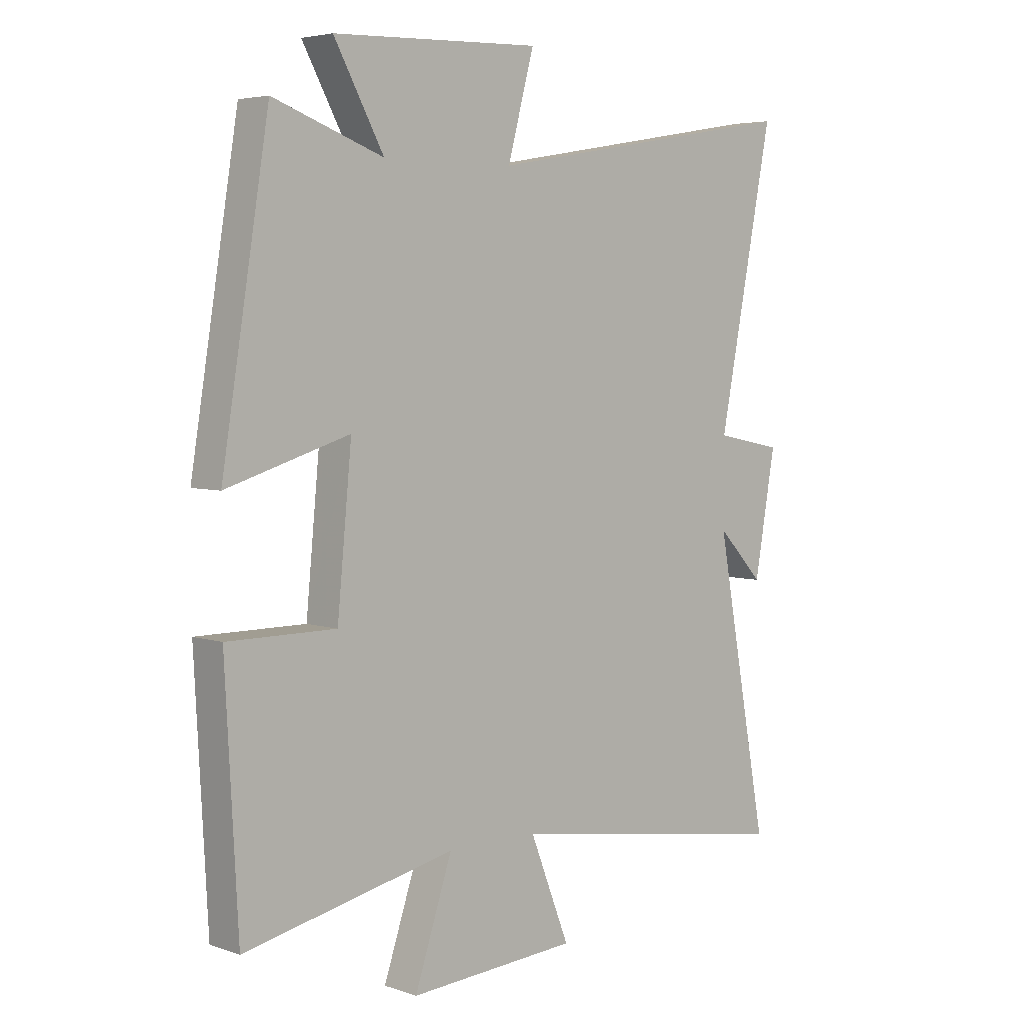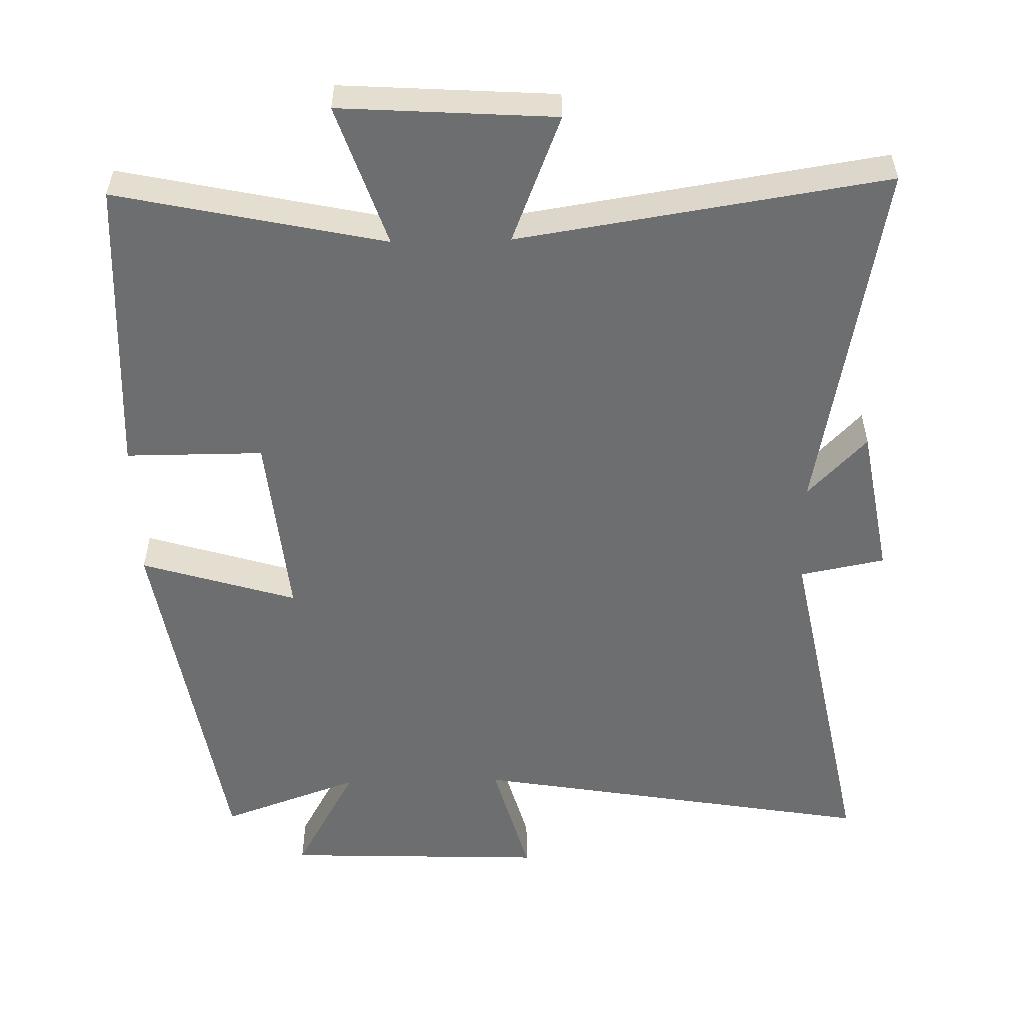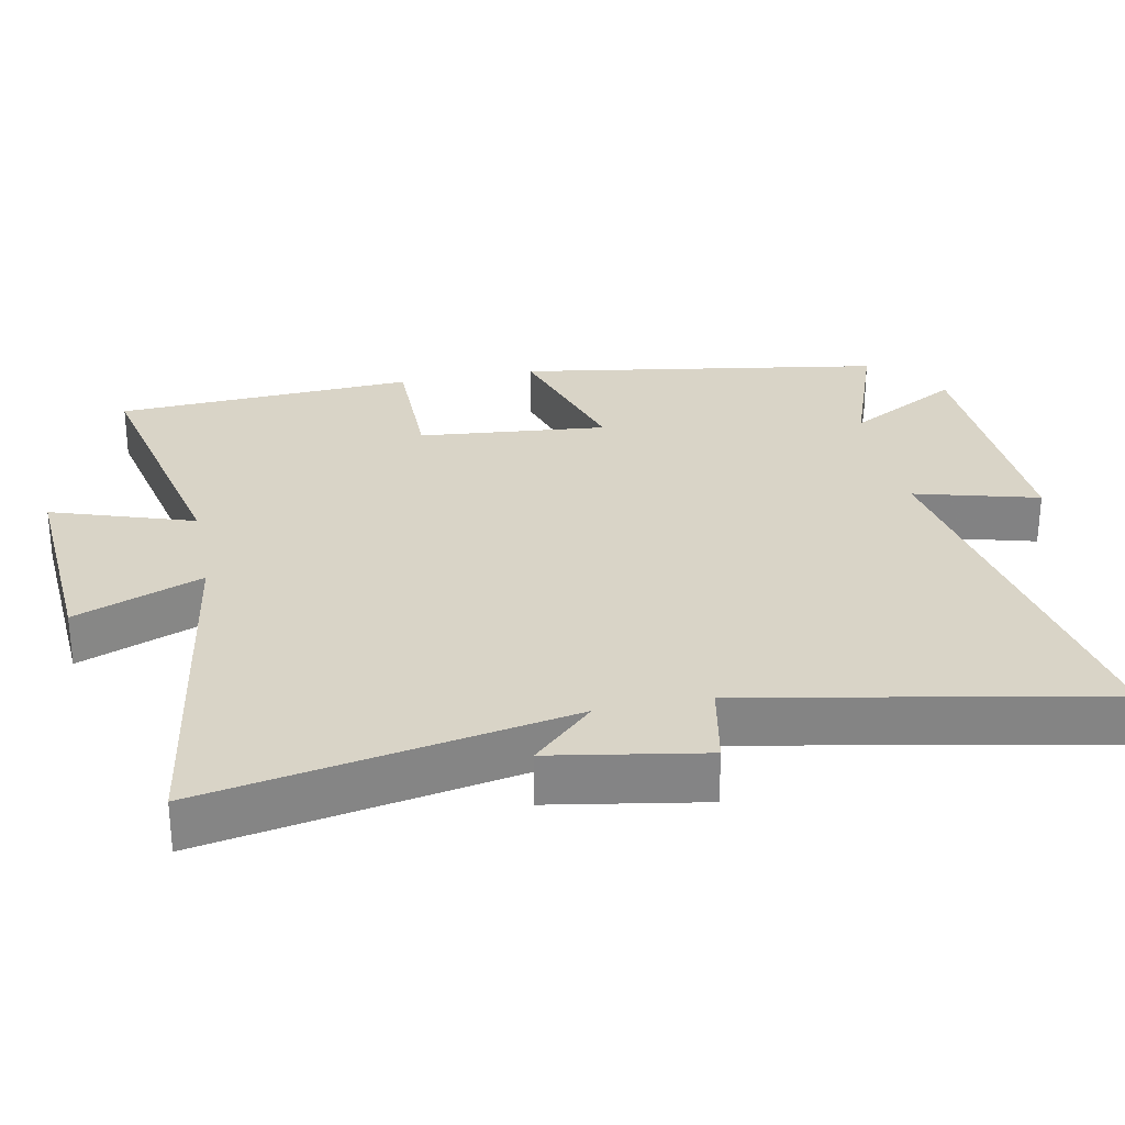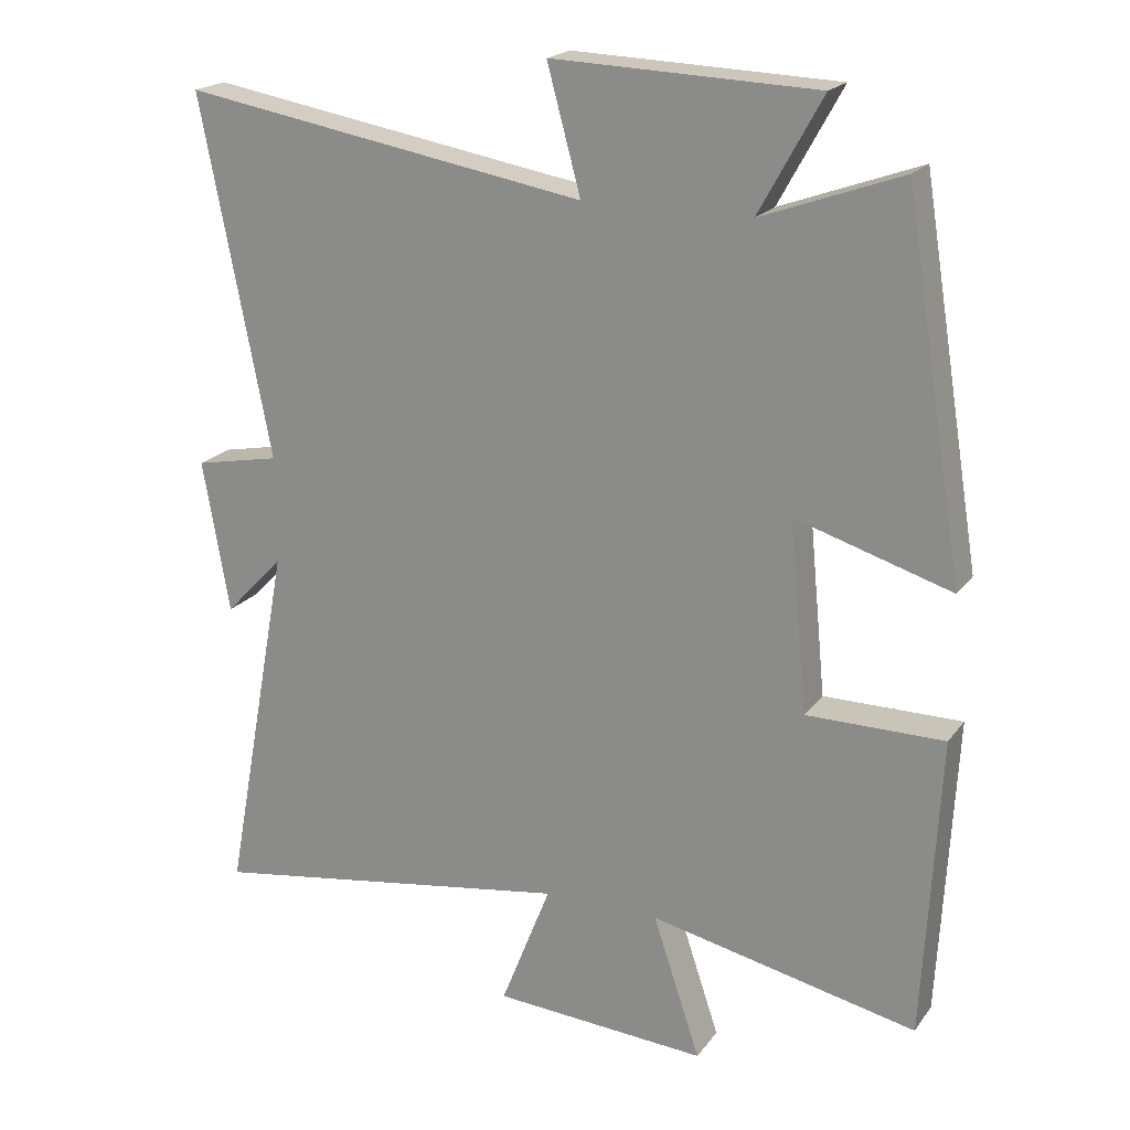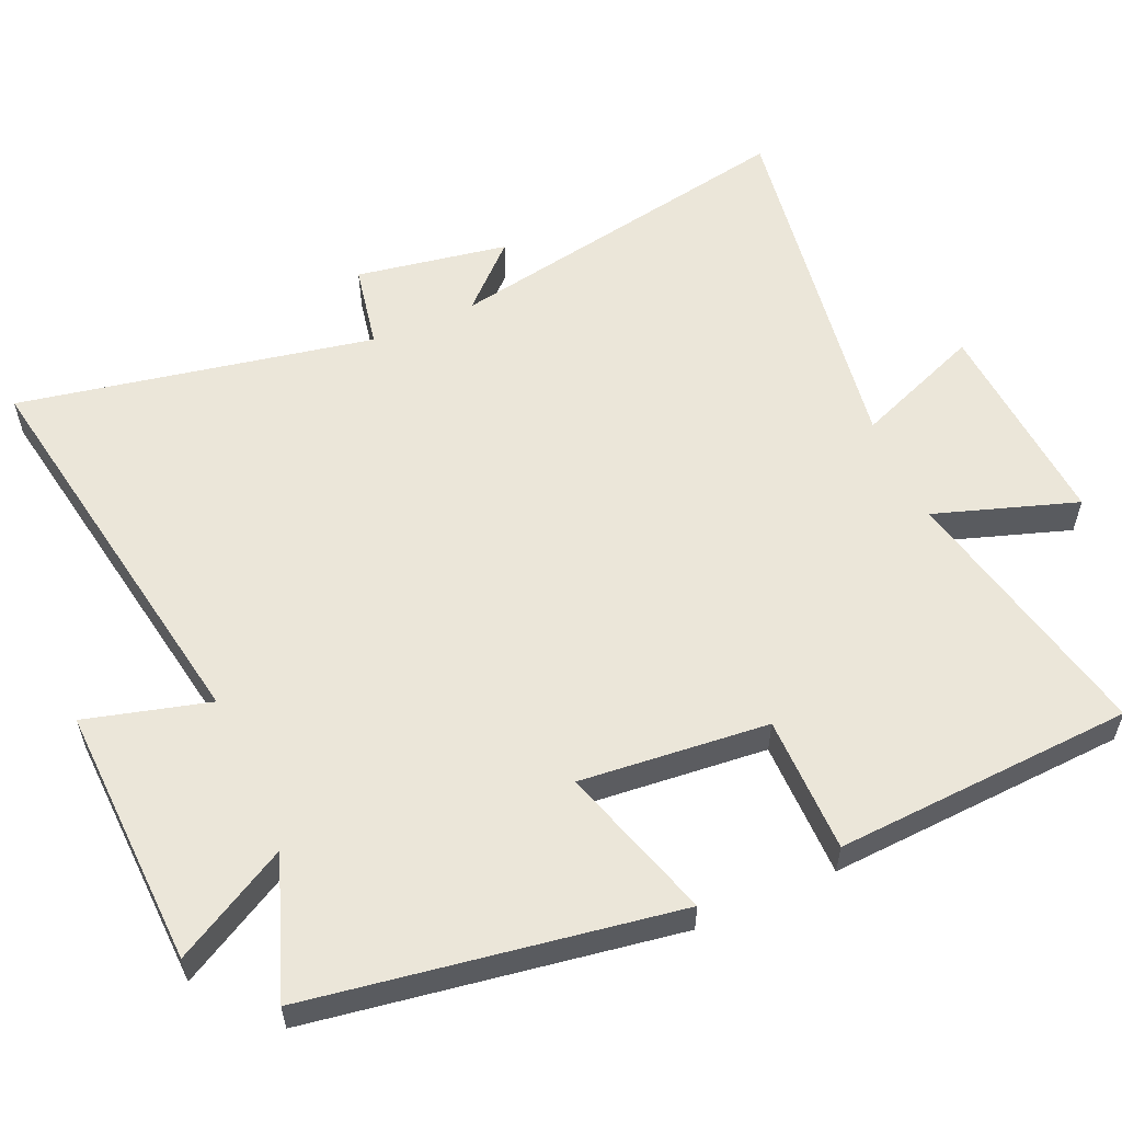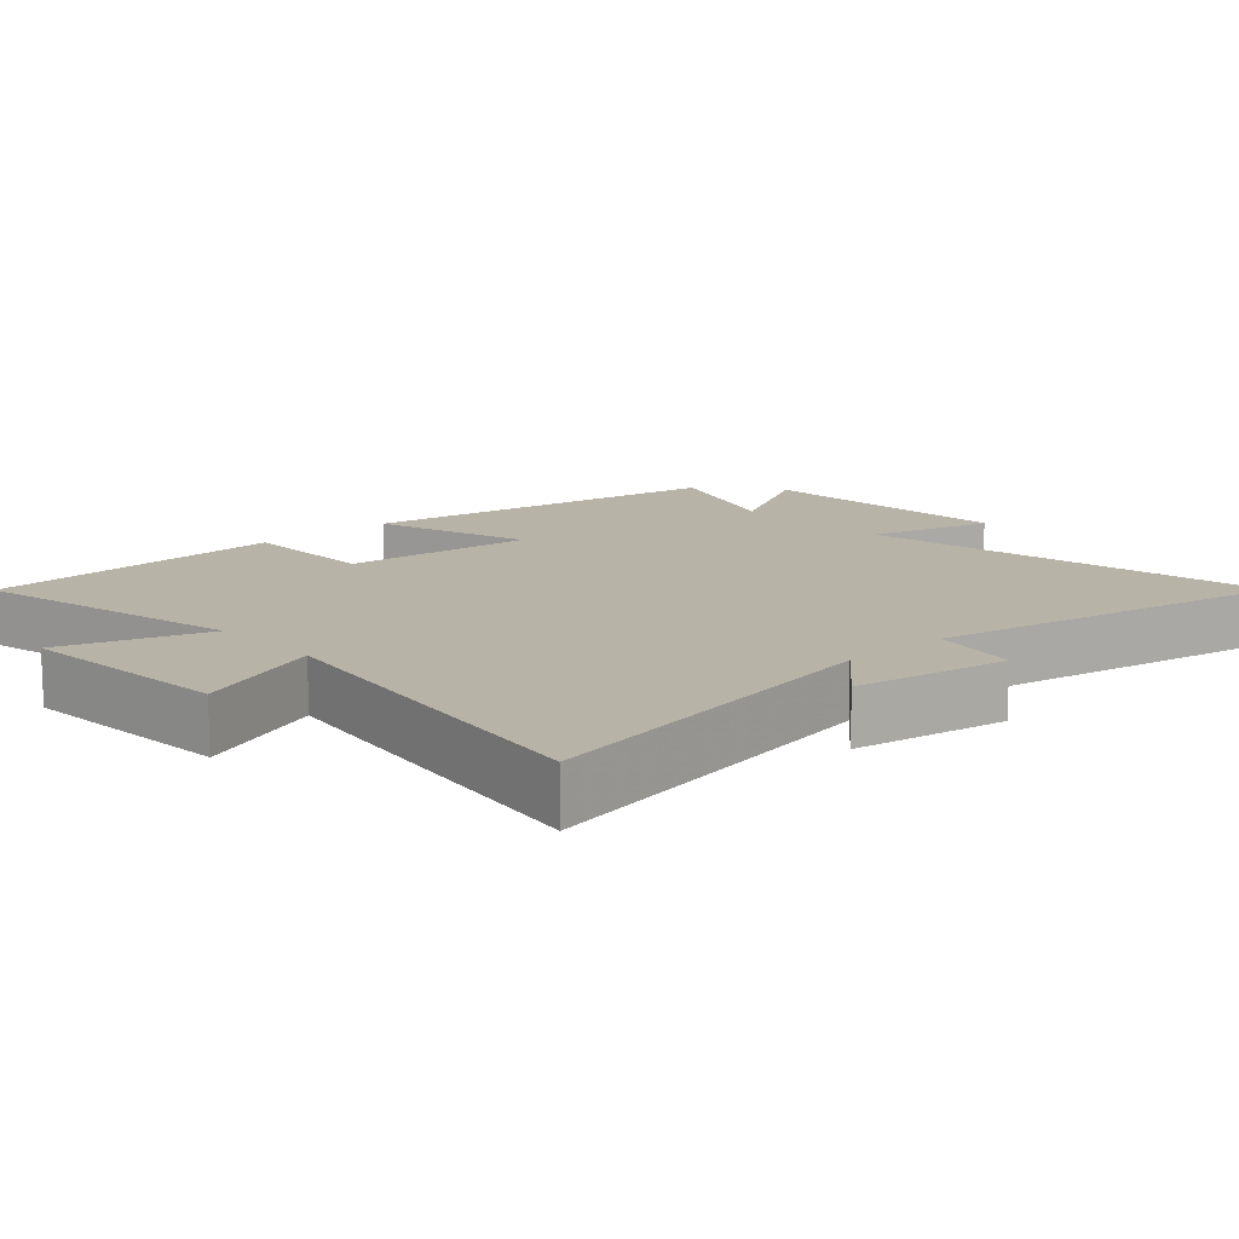
<metadata>
{"format":"obj","ext":"obj","renderer":"f3d","projection":"perspective","resolution":1024,"background":"white","views":[{"elev":4.7,"azim":136.8,"up":"+Z"},{"elev":-54.2,"azim":-178.7,"up":"+Y"},{"elev":28.6,"azim":-101.4,"up":"+Y"},{"elev":20.1,"azim":25.7,"up":"+Z"},{"elev":56.9,"azim":66.1,"up":"+Y"},{"elev":12.8,"azim":-132.5,"up":"+Y"}]}
</metadata>
<code>
v -0.596 0.07 -0.582
v -0.5 0.07 -0.065
v -0.584 0.07 -0.153
v -0.622 0.07 0.065
v -0.5 0.07 0.089
v -0.6 0.07 0.599
v -0.022 0.07 0.5
v -0.07 0.07 0.677
v 0.306 0.07 0.663
v 0.216 0.07 0.5
v 0.415 0.07 0.572
v 0.5 0.07 0.049
v 0.278 0.07 0.117
v 0.304 0.07 -0.153
v 0.5 0.07 -0.153
v 0.477 0.07 -0.582
v 0.095 0.07 -0.5
v 0.163 0.07 -0.703
v -0.143 0.07 -0.683
v -0.071 0.07 -0.5
v -0.596 0 -0.582
v -0.5 0 -0.065
v -0.584 0 -0.153
v -0.622 0 0.065
v -0.5 0 0.089
v -0.6 0 0.599
v -0.022 0 0.5
v -0.07 0 0.677
v 0.306 0 0.663
v 0.216 0 0.5
v 0.415 0 0.572
v 0.5 0 0.049
v 0.278 0 0.117
v 0.304 0 -0.153
v 0.5 0 -0.153
v 0.477 0 -0.582
v 0.095 0 -0.5
v 0.163 0 -0.703
v -0.143 0 -0.683
v -0.071 0 -0.5
f 17 18 19 20
f 14 15 16 17
f 13 14 17 20
f 10 11 12 13
f 10 13 20 1
f 7 8 9 10
f 5 6 7
f 5 7 10
f 2 3 4 5
f 2 5 10
f 1 2 10
f 40 39 38 37
f 37 36 35 34
f 40 37 34 33
f 33 32 31 30
f 21 40 33 30
f 30 29 28 27
f 27 26 25
f 30 27 25
f 25 24 23 22
f 30 25 22
f 30 22 21
f 1 21 22 2
f 2 22 23 3
f 3 23 24 4
f 4 24 25 5
f 5 25 26 6
f 6 26 27 7
f 7 27 28 8
f 8 28 29 9
f 9 29 30 10
f 10 30 31 11
f 11 31 32 12
f 12 32 33 13
f 13 33 34 14
f 14 34 35 15
f 15 35 36 16
f 16 36 37 17
f 17 37 38 18
f 18 38 39 19
f 19 39 40 20
f 20 40 21 1

</code>
